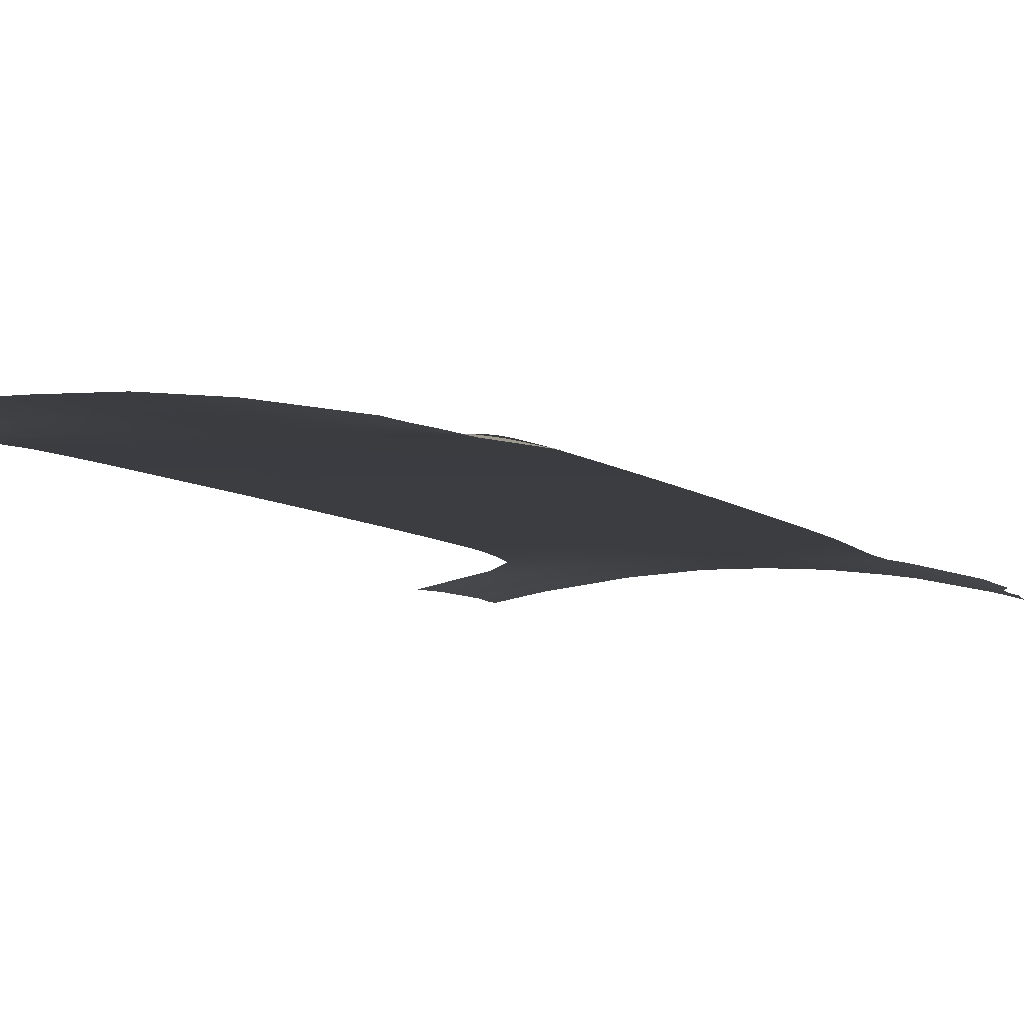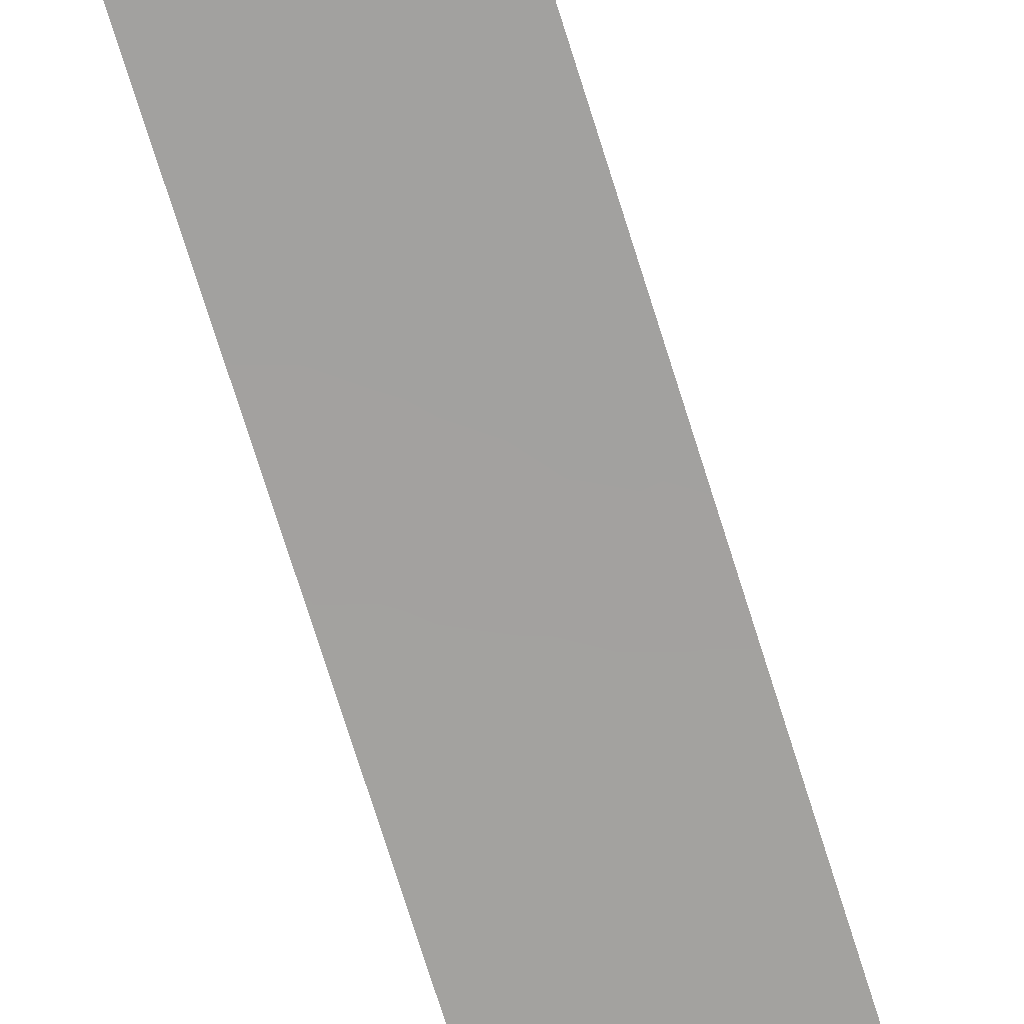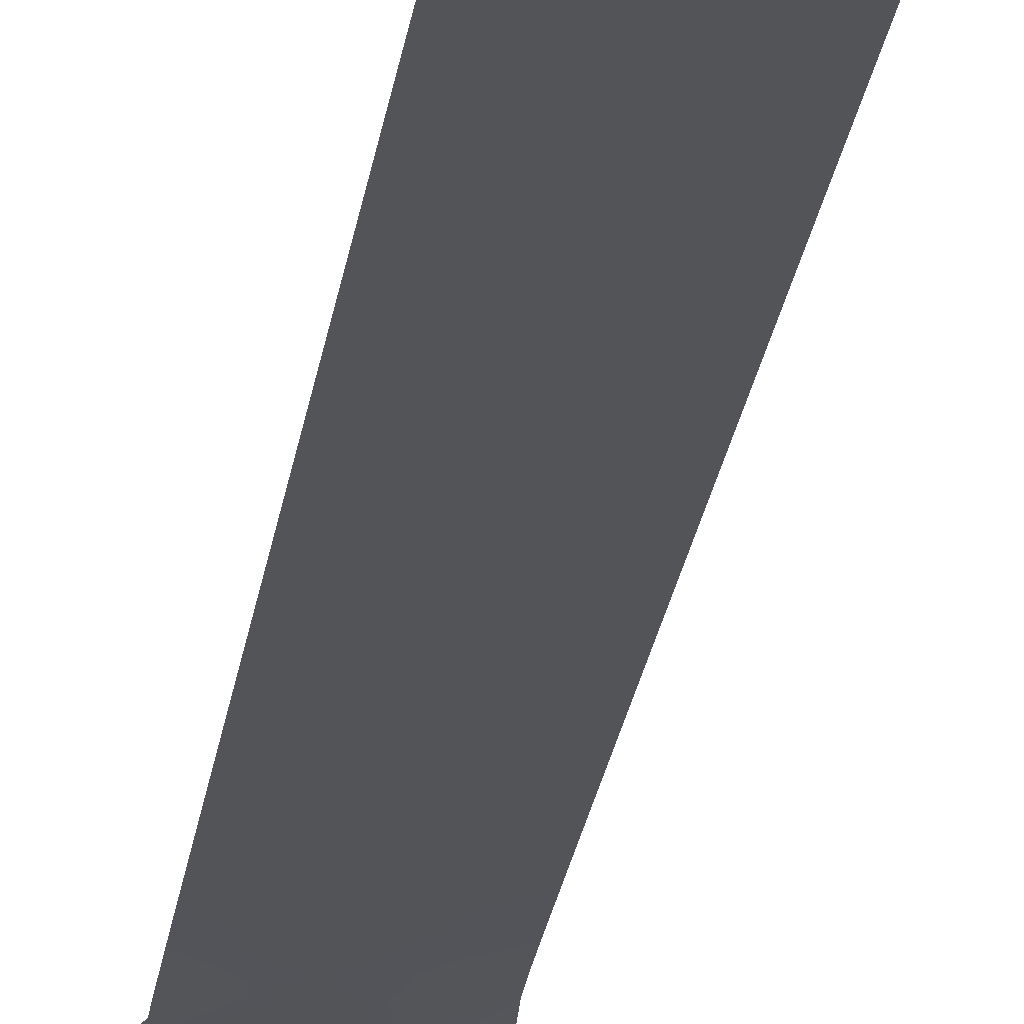
<metadata>
{"format":"obj","ext":"obj","renderer":"f3d","projection":"perspective","resolution":1024,"background":"white","views":[{"elev":-2.5,"azim":8.4,"up":"+Y"},{"elev":-72.2,"azim":17.2,"up":"+Y"},{"elev":-23.9,"azim":-7.5,"up":"+Y"}]}
</metadata>
<code>
v 1.04 31.6 -19.73
v 5 31.51 9.514
v 3.389 31.49 10.26
v 5.771 30.97 37.52
v 6.933 30.72 37.75
v 5.04 31.1 36.37
v 3.449 31.22 34.59
v 2.907 31.46 13.69
v -2.151 31.39 13.52
v 5 31.5 11.33
v 5 31.42 22.45
v 3.318 31.39 22.8
v -3.301 30.98 50
v -5.218 30.72 50
v -5.363 30.72 49
v -1.476 31.43 7.869
v 2.98 31.12 42.63
v 6.557 30.72 39.74
v 1.997 31.5 5.123
v 0.3079 31.28 32.48
v -3.188 31.54 -23.24
v -1.373 31.42 10.07
v 1.07 31.41 16.17
v -3.333 31.33 19.92
v -3.484 31.32 21.63
v -1.582 31.35 20.77
v -5 31.5 -20.19
v 0.9817 31.57 -11.99
v 6.125 31.2 -48.36
v 8.349 30.72 -48.02
v 2.34 31.6 -15.22
v 5.036 31.39 -50
v -7.493 30.72 -48.1
v -7.525 30.72 -50
v 0.5705 31.71 -50
v 3.661 31.55 -45.3
v 2.51 31.64 -43.71
v -0.2186 31.6 -27.78
v 0.02455 31.6 -25.49
v 4.185 31.49 -50
v 2.439 31.65 -50
v 5 31.55 4.544
v -0.3789 31.47 3.536
v -2.088 31.45 3.155
v 0.3046 31.45 9.181
v 2.013 31.47 8.891
v 0.2227 31.7 -47.43
v 2.753 31.64 -47.56
v -0.2635 31.41 13.44
v 3.591 31.65 -26.57
v -1.004 31.14 50
v 8.699 30.72 -39.2
v 8.683 30.72 -38
v 8.385 30.72 -41.26
v 8.073 30.93 -37.99
v 7.383 30.95 -50
v 1.824 31.22 37.56
v 2.038 31.2 39.19
v 8.315 30.72 -50
v -6.151 31.02 -45.89
v -5.058 31.21 -47.31
v 5 31.48 13.84
v 5 31.47 15.87
v -0.9175 31.47 1.631
v 0.7642 31.5 1.631
v 2.951 31.53 2.201
v 5 31.57 0.3704
v 5 31.56 1.676
v 3.673 31.55 0.7715
v -3.376 31.42 4.626
v 1.382 31.18 44.07
v -5 31.38 8.471
v -5 31.38 7.729
v -3.38 31.29 26.3
v -3.312 31.27 28.44
v 2.171 31.4 20.67
v -0.4975 31.18 43.48
v 0.9702 31.19 42.27
v 5 31.59 -2.03
v -2.861 31.53 -47.57
v -3.538 31.45 -50
v 3.507 31.5 8.197
v 5 31.44 20.11
v -3.24 31.48 -7.475
v 5 31.45 17.69
v 5 31.53 6.889
v 5 31.55 3.281
v 3.034 31.45 15.3
v 3.038 31.43 17.1
v 3.165 31.52 4.146
v 0.1494 31.3 30.42
v 1.04 31.58 -13.91
v 2.919 31.6 -13.04
v -1.908 31.26 31.78
v 2.839 31.59 -10.64
v 0.9128 31.56 -10.11
v 0.02456 31.46 6.926
v 2.112 31.3 31.39
v -3.243 31.39 10.92
v 3.053 31.64 -32.88
v 2.972 31.63 -34.99
v -5 31.34 14.21
v -5 31.35 13.56
v -3.443 31.54 -27.62
v -3.435 31.54 -29.75
v 1.73 31.54 -3.979
v 1.482 31.55 -5.479
v -2.223 31.55 -37.71
v -0.6086 31.6 -32.3
v 0.1284 31.37 20.85
v 1.897 31.57 -8.59
v 5.001 31.37 27.4
v 3.385 31.34 28.53
v 0.9414 31.18 50
v 1.245 31.5 3.458
v 3.298 31.55 -0.9635
v -1.973 31.54 -17.93
v -0.6711 31.56 -16.78
v 1.864 31.63 -26.62
v -2.694 31.36 16.83
v -3.648 31.36 14.71
v -0.08164 31.4 15.19
v -6.713 30.96 -39.15
v 3.562 31.31 30.68
v 2.15 31.28 33.21
v -2.744 31.54 -45.8
v -0.4812 31.54 -11.16
v -3.01 31.2 33.87
v 3.259 31.65 -28.34
v 1.224 31.64 -31.49
v -0.4392 31.6 -30.13
v -3.868 31.51 -16.76
v -2.75 31.52 -15.67
v 0.6243 31.69 -44.42
v 1.674 31.69 -45.98
v -2.72 31.53 -35.94
v 0.6796 31.6 -21.49
v -1.087 31.56 -20.07
v 0.531 31.35 24.63
v -2.611 31.18 36.03
v -1.014 31.23 36.2
v 0.6853 31.26 36.21
v 3.243 31.57 -4.922
v -2.06 31.58 -32.41
v 0.9269 31.63 -33.66
v 0.4849 31.28 34.38
v -5.13 31.21 -44.39
v -2.033 31.57 -42.14
v -1.88 31.57 -28.77
v 3.446 31.65 -24.87
v -1.58 31.57 -24.45
v -0.2124 31.55 -13.59
v -3.562 30.99 45.8
v 2.691 31.37 24.44
v 1.723 31.35 25.77
v 1.548 31.6 -17.55
v 3.052 31.63 -19.23
v 2.756 31.63 -20.92
v -5 31.48 -13.35
v -3.314 31.5 -13.54
v -6.215 31.02 -41
v -5.827 31.2 -37.58
v -1.282 31.67 -50
v -4.935 31.23 -48.66
v -5 31.51 -28.66
v -7.94 30.72 -38
v 1.698 31.65 -36.75
v -0.4767 31.65 -38.55
v 5 31.6 -4.36
v 3.192 31.56 -3.109
v 6.752 31.08 -46.53
v 4.741 30.91 44.92
v 0.6645 31.21 40.4
v 1.889 31.32 29.35
v -7.381 30.72 -45.79
v -7.45 30.72 -43.73
v 1.392 31.63 -29.13
v -2.478 31.12 42.73
v -1.498 31.15 46.17
v 1.747 31.17 45.81
v -0.2837 31.53 -8.874
v -5.004 31.26 -39.47
v 2.049 31.68 -40.36
v -3.754 31.42 2.695
v 2.672 31.15 40.87
v 2.301 31.12 47.87
v -1.337 31.2 39.79
v 1.365 31.44 12.59
v 1.721 31.46 10.75
v 3.087 31.65 -30.5
v -1.852 31.57 -26.64
v 0.7626 31.54 -6.953
v -1.268 31.51 -7.06
v 1.931 31.62 -24.19
v 3.535 31.65 -22.46
v -3.508 31.42 -43.71
v -4.245 31.35 -41.45
v 3.58 31.14 37.87
v -0.9817 31.19 41.57
v -5.356 30.72 47.28
v -5.191 30.97 36.84
v 5.559 30.72 47.81
v 5.421 30.72 50
v 2.91 31.06 50
v 5.662 31.27 -44.62
v 7.302 30.97 -44.78
v 5.95 31.24 -42.06
v 4.188 31.5 -42.89
v 1.39 31.37 22.78
v 0.02419 31.52 -3.691
v -1.123 31.49 -2.098
v 0.2309 31.38 19.01
v -3.251 31.52 -18.98
v -7.486 30.72 -42.97
v 5 31.67 -23.02
v 2.889 31.61 -41.75
v 1.358 31.69 -42.22
v 0.5362 31.57 -15.59
v -2.07 31.5 -8.482
v -3.189 31.46 -2.321
v -6.116 30.72 39.02
v -5.996 30.81 37.72
v 3.619 31.27 32.58
v 5.029 31.23 34
v 3.066 31.58 -6.766
v -5.746 30.72 40.6
v -4.197 30.9 47.8
v -6.406 30.72 37.74
v -2.628 31.53 -39.77
v 6.017 30.72 42.54
v -1.187 31.59 -34.3
v -0.1277 31.49 -0.09341
v -1.213 31.57 -22.29
v -5 31.51 -26.15
v -3.419 31.54 -25.43
v -1.958 31.49 -3.873
v -3.499 31.44 -0.2341
v 2.81 31.2 36.39
v -5 31.42 -0.9899
v 5 31.61 -7.617
v 5 31.62 -8.598
v 5 31.63 -10.63
v -3.347 31.51 -33.9
v -5.005 31.46 -33.55
v -3.41 31.54 -31.84
v -5.008 31.38 -35.67
v -5 31.5 -31
v -5 31.49 -17.67
v 5.019 31.28 32
v 5 31.4 24.84
v 5.008 31.32 30.03
v 0.06235 31.19 47.62
v -7.585 30.72 -40.39
v -5 31.23 29.93
v -3.576 31.25 30.43
v -0.6168 31.63 -36.5
v -2.024 31.51 -10.23
v -3.666 31.48 -9.489
v 4.218 31.51 -40.42
v 2.807 31.63 -38.64
v 4.308 31.47 -48.87
v -5 31.26 26.87
v -5 31.31 20.46
v -5 31.29 22.49
v -5 31.5 -23.89
v -5 31.43 -3.552
v -1.92 31.52 -12.38
v -3.945 30.94 42.99
v 1.959 31.25 35
v -2.668 31.48 -5.676
v -5 31.49 -16.76
v -3.64 31.34 18.34
v -5 31.32 17.47
v 1.651 31.34 27.43
v -5 31.45 -8.26
v -5 31.45 -6.079
v -5 31.47 -11.33
v -3.501 31.49 -11.62
v -5 31.39 5.214
v -5 31.4 4.446
v -5 31.48 -14.61
v -5 31.46 -9.316
v -5 31.5 -22.05
v 5 31.66 -19.26
v -5 31.41 1.222
v -5 31.41 1.963
v 6.128 30.72 41.98
v 4.745 31.49 -38.36
v 5.472 31.46 -37.29
v 5 31.66 -31.45
v 5.183 31.55 -35.85
v 3.566 31.59 -36.76
v 5.023 31.63 -33.38
v 5 31.67 -29.4
v 5 31.67 -27.42
v 6.05 31.37 -37.45
v 3.71 31.63 -17.02
v 5 31.66 -20.88
v 5 31.64 -13.7
v 5 31.63 -11.59
v -5 31.31 19.88
v 5 31.6 -5.341
v -2.23 31.09 47.89
v -2.24 31.16 37.99
v -3.345 31.4 8.898
v -3.691 31.22 32.14
v -5.43 30.72 41.72
v -1.317 31.25 34.14
v 5.838 30.72 44.96
v 8.347 30.72 -43.14
v 8.446 30.72 -45.71
v 7.166 31.01 -43.18
v -5.325 30.72 46.44
v -0.7374 31.34 22.98
v -5 31.33 16.85
v -2.513 31.32 22.98
v -5 31.36 11.53
v -5 31.36 10.83
v -5 31.28 24.81
v 0.3507 31.6 -23.39
v -0.2836 31.57 -18.59
v 5.777 30.72 45.74
v -5 31.26 27.43
v -5.004 31.15 33.6
v -5 31.2 31.21
v 5 31.65 -17.19
v 5 31.67 -25.46
v 5 31.65 -15.77
v -1.372 31.54 -14.59
v -5.444 30.72 44.12
v -1.17 31.64 -48.08
v -6.039 31.05 -50
v 3.669 31 46.02
v -4.069 31.12 35.53
v -0.8271 31.38 16.84
v 3.299 31.05 44.3
v -3.682 31.04 39.37
v 4.263 30.89 47.85
v -1.503 31.44 5.351
v 4.714 30.91 43.32
v -5.094 31.06 35.25
v -1.587 31.4 12.01
v -2.044 31.13 44.54
v 3.798 31.6 -8.814
v -2.019 31.57 -30.74
v 1.199 31.53 -1.925
v -1.705 31.36 18.91
v 0.05249 31.43 11.21
v 3.838 31.63 -14.8
v -1.416 31.32 25.15
v -5.653 31.12 -42.77
v 6.599 31.2 -39.62
v -3.054 31.53 -21.14
v -3.987 31.4 -37.81
v 4.824 30.94 41.37
v 0.0641 31.33 26.38
v 2.143 31.62 -22.37
v 3.285 31.42 19.26
v -1.782 31.47 -0.1763
v -1.536 31.3 27.3
v 3.527 31.52 5.996
v 1.456 31.43 14.35
v -0.3483 31.69 -42.84
v 0.04622 31.32 28.35
v -0.1416 31.69 -40.71
v -1.416 31.63 -44.19
v 0.7279 31.64 -35.4
v -1.726 31.28 29.45
v -1.636 31.38 14.99
v 1.966 31.53 0.3205
v -0.07676 31.19 45.34
v 1.104 31.67 -39.07
v -3.442 31.37 12.8
v 3.256 31.36 26.28
v -3.324 31.41 6.704
v -2.768 31.45 1.22
v 3.169 31.47 12.25
v 4.183 31.08 39.42
v -0.08625 31.24 38.26
v -3.559 31.46 -4.279
v 1.74 31.48 7.226
v 0.7428 31.48 5.378
v -0.6165 31.51 -5.447
v 4.842 31.39 -46.73
v -4.083 31.36 -45.59
v 1.37 31.69 -48.09
v 3.889 31.41 21.07
v -4.347 31.02 37.8
v -3.438 31 41.01
v -0.9874 31.66 -46.35
f 18 4 5
f 10 3 2
f 15 13 14
f 13 15 227
f 25 24 26
f 24 347 26
f 29 56 30
f 29 32 56
f 332 33 34
f 38 119 39
f 40 261 41
f 46 45 97
f 348 49 342
f 55 52 53
f 52 55 352
f 386 35 41
f 57 198 58
f 56 59 30
f 62 88 8
f 237 359 376
f 67 68 69
f 44 339 70
f 72 73 305
f 75 74 360
f 10 377 3
f 82 2 3
f 358 85 83
f 86 2 82
f 86 82 361
f 342 22 348
f 348 188 49
f 11 250 12
f 358 89 85
f 90 87 42
f 66 68 87
f 89 63 85
f 61 60 33
f 66 90 115
f 92 93 28
f 92 31 93
f 308 94 20
f 20 91 98
f 373 99 342
f 99 305 22
f 145 101 100
f 102 103 121
f 106 210 107
f 109 145 130
f 43 64 65
f 43 65 115
f 303 252 51
f 252 114 51
f 133 117 118
f 121 369 120
f 43 115 382
f 8 88 362
f 88 23 362
f 98 124 223
f 93 95 28
f 130 177 131
f 132 117 133
f 1 138 137
f 155 139 154
f 365 148 363
f 50 150 119
f 127 267 152
f 267 329 152
f 95 96 28
f 159 278 277
f 166 123 162
f 104 165 105
f 48 36 135
f 167 256 168
f 169 79 170
f 29 171 384
f 176 175 60
f 146 125 269
f 181 127 96
f 127 28 96
f 278 160 267
f 111 181 96
f 96 95 111
f 217 365 363
f 376 44 184
f 293 100 101
f 198 4 378
f 61 126 385
f 187 379 173
f 252 180 186
f 142 146 269
f 377 189 3
f 369 122 335
f 361 82 381
f 149 38 191
f 193 192 383
f 119 194 39
f 150 195 194
f 194 119 150
f 174 91 364
f 373 342 9
f 238 6 198
f 78 199 173
f 389 187 199
f 200 227 15
f 114 252 186
f 204 338 203
f 204 114 186
f 204 186 338
f 139 209 154
f 175 33 60
f 80 61 164
f 222 388 221
f 7 223 224
f 95 344 111
f 225 111 344
f 116 67 69
f 69 370 116
f 66 65 370
f 337 226 221
f 192 181 111
f 98 91 174
f 303 13 227
f 13 303 51
f 222 221 228
f 339 16 375
f 20 94 91
f 182 229 354
f 144 231 109
f 231 145 109
f 103 373 121
f 209 12 154
f 365 168 229
f 232 370 65
f 98 223 125
f 233 137 138
f 173 58 185
f 12 209 76
f 225 192 111
f 184 44 70
f 94 368 91
f 211 236 210
f 238 198 57
f 239 220 237
f 287 230 355
f 157 1 158
f 240 344 241
f 104 235 234
f 234 165 104
f 243 245 244
f 190 294 129
f 245 105 247
f 105 165 247
f 244 245 247
f 248 27 213
f 223 124 249
f 108 136 354
f 155 356 139
f 112 251 113
f 6 4 198
f 250 112 374
f 113 251 124
f 112 113 374
f 224 6 7
f 209 314 110
f 124 251 249
f 224 223 249
f 319 25 316
f 161 214 351
f 254 75 255
f 223 7 125
f 7 269 125
f 73 375 305
f 17 71 78
f 40 32 261
f 74 75 323
f 263 25 264
f 276 270 380
f 38 39 191
f 1 137 158
f 131 345 109
f 127 257 267
f 44 376 64
f 231 256 367
f 32 29 261
f 29 384 261
f 143 106 107
f 245 243 144
f 270 383 236
f 383 192 107
f 192 225 107
f 225 143 107
f 133 281 132
f 220 266 380
f 220 380 236
f 48 41 261
f 30 311 171
f 311 206 171
f 115 65 66
f 315 120 272
f 146 308 20
f 259 208 207
f 276 275 84
f 270 276 84
f 243 136 231
f 231 144 243
f 279 375 73
f 184 70 280
f 281 271 132
f 282 277 258
f 278 159 160
f 188 348 189
f 21 283 265
f 298 157 158
f 208 216 37
f 160 159 281
f 258 277 278
f 220 239 266
f 275 282 258
f 353 27 283
f 271 248 132
f 248 213 132
f 234 235 265
f 235 21 265
f 286 285 184
f 184 280 286
f 90 42 361
f 361 381 19
f 36 205 208
f 170 79 116
f 68 66 69
f 45 16 97
f 77 343 178
f 178 199 77
f 294 190 290
f 291 293 101
f 101 292 291
f 290 190 100
f 290 100 293
f 289 291 292
f 327 50 295
f 294 295 129
f 295 50 129
f 352 55 296
f 288 289 292
f 296 289 288
f 355 230 340
f 297 31 156
f 192 193 181
f 298 284 157
f 93 299 300
f 24 263 301
f 301 272 24
f 95 93 300
f 260 292 167
f 225 302 143
f 302 225 240
f 240 225 344
f 303 153 179
f 257 181 219
f 173 379 58
f 360 350 356
f 155 374 274
f 131 38 149
f 219 193 84
f 143 170 106
f 337 388 304
f 128 306 94
f 128 94 308
f 16 22 305
f 229 197 148
f 353 21 233
f 307 226 389
f 256 231 136
f 334 128 140
f 128 308 140
f 383 107 210
f 29 30 171
f 346 211 210
f 252 179 371
f 230 309 340
f 160 281 133
f 329 267 160
f 109 345 144
f 194 195 357
f 129 50 119
f 119 177 129
f 272 120 347
f 113 174 274
f 206 310 312
f 310 206 311
f 77 371 343
f 347 335 212
f 259 260 183
f 208 259 216
f 369 335 120
f 227 313 153
f 200 313 227
f 199 78 77
f 211 346 232
f 82 46 381
f 130 145 100
f 314 350 316
f 110 314 26
f 139 350 314
f 99 317 318
f 318 72 305
f 375 279 70
f 279 280 70
f 272 301 273
f 121 120 315
f 317 373 103
f 317 99 373
f 161 253 214
f 24 272 347
f 319 264 25
f 272 273 315
f 364 368 360
f 77 78 71
f 218 31 92
f 346 170 116
f 288 260 259
f 183 372 365
f 303 179 252
f 105 245 345
f 109 130 131
f 212 335 23
f 7 6 238
f 238 269 7
f 197 229 182
f 142 141 146
f 196 148 197
f 365 229 148
f 214 176 351
f 176 147 351
f 17 185 355
f 132 213 117
f 138 117 213
f 117 138 321
f 39 320 151
f 320 233 151
f 118 117 321
f 263 24 25
f 39 194 320
f 194 357 320
f 310 54 312
f 335 122 23
f 21 151 233
f 156 31 218
f 322 202 338
f 197 161 351
f 20 98 125
f 125 146 20
f 262 74 323
f 118 321 156
f 321 1 156
f 201 334 388
f 209 139 314
f 341 324 334
f 190 130 100
f 323 75 254
f 43 339 44
f 375 70 339
f 16 339 97
f 388 222 201
f 319 74 262
f 324 325 306
f 316 350 319
f 274 356 155
f 233 320 137
f 37 36 208
f 37 216 217
f 217 134 37
f 134 135 37
f 36 37 135
f 49 122 369
f 227 153 303
f 21 235 151
f 142 379 141
f 238 57 142
f 269 238 142
f 104 105 149
f 149 191 104
f 67 116 79
f 95 300 242
f 50 327 150
f 150 215 195
f 327 215 150
f 157 284 297
f 298 158 195
f 215 298 195
f 326 328 297
f 328 299 349
f 299 93 349
f 302 169 143
f 169 170 143
f 172 340 309
f 170 346 106
f 346 210 106
f 176 60 147
f 115 90 19
f 258 257 219
f 329 133 118
f 127 152 28
f 152 92 28
f 208 205 207
f 113 124 174
f 124 98 174
f 74 350 360
f 336 17 340
f 174 364 274
f 99 22 342
f 329 118 218
f 218 92 152
f 312 205 206
f 82 3 46
f 3 189 46
f 189 45 46
f 236 383 210
f 216 183 217
f 352 259 207
f 66 87 90
f 389 337 187
f 140 304 388
f 233 138 353
f 258 278 257
f 267 257 278
f 127 181 257
f 1 321 138
f 178 268 389
f 330 307 268
f 84 275 258
f 258 219 84
f 43 44 64
f 309 322 172
f 182 161 197
f 177 130 190
f 168 372 167
f 388 334 140
f 212 23 89
f 88 63 89
f 134 217 363
f 25 26 316
f 292 260 288
f 158 137 357
f 362 49 188
f 188 377 8
f 320 357 137
f 48 261 384
f 64 232 65
f 330 153 313
f 255 368 94
f 325 254 255
f 306 325 255
f 255 94 306
f 235 191 151
f 191 39 151
f 235 104 191
f 118 156 218
f 45 189 348
f 22 16 45
f 180 333 186
f 17 336 71
f 385 60 61
f 147 60 385
f 182 123 161
f 123 182 162
f 164 332 81
f 379 142 57
f 268 153 330
f 58 379 57
f 173 199 187
f 338 202 203
f 180 336 333
f 171 205 384
f 206 205 171
f 226 337 389
f 71 336 180
f 185 378 355
f 334 324 128
f 120 335 347
f 123 166 253
f 123 253 161
f 333 336 172
f 382 339 43
f 172 322 333
f 333 338 186
f 322 338 333
f 172 336 340
f 389 199 178
f 196 126 366
f 201 341 334
f 306 128 324
f 126 390 366
f 207 205 312
f 361 42 86
f 256 136 108
f 177 119 38
f 178 343 268
f 108 229 168
f 242 344 95
f 21 353 283
f 9 342 49
f 157 297 156
f 160 133 329
f 131 177 38
f 345 245 144
f 149 345 131
f 370 346 116
f 346 370 232
f 102 121 315
f 105 345 149
f 343 153 268
f 241 344 242
f 297 284 326
f 328 349 297
f 297 349 31
f 349 93 31
f 350 74 319
f 197 351 196
f 168 256 108
f 45 348 22
f 351 147 196
f 352 54 52
f 8 377 62
f 386 47 35
f 71 371 77
f 58 378 185
f 138 213 353
f 156 1 157
f 354 229 108
f 369 121 9
f 12 250 154
f 355 340 17
f 182 354 162
f 243 244 246
f 246 162 354
f 354 136 246
f 356 350 139
f 27 353 213
f 288 259 352
f 364 356 274
f 356 364 360
f 296 288 352
f 4 18 378
f 88 89 23
f 110 212 76
f 190 129 177
f 18 355 378
f 355 18 287
f 136 243 246
f 358 212 89
f 63 88 62
f 360 368 75
f 362 122 49
f 367 167 101
f 364 91 368
f 134 363 366
f 145 367 101
f 359 237 220
f 154 250 374
f 75 368 255
f 256 167 367
f 365 217 183
f 358 76 212
f 231 367 145
f 135 386 48
f 90 361 19
f 179 153 343
f 259 183 216
f 318 305 99
f 49 369 9
f 232 359 211
f 23 122 362
f 274 374 113
f 180 371 71
f 47 134 390
f 66 370 69
f 193 219 181
f 252 371 180
f 372 168 365
f 185 17 78
f 173 185 78
f 372 260 167
f 260 372 183
f 377 10 62
f 371 179 343
f 134 366 390
f 386 41 48
f 148 196 366
f 373 9 121
f 375 16 305
f 376 184 285
f 377 188 189
f 363 148 366
f 378 58 198
f 8 362 188
f 270 84 193
f 304 379 187
f 35 47 331
f 154 374 155
f 141 140 308
f 146 141 308
f 11 12 387
f 76 358 387
f 276 380 266
f 380 270 236
f 384 36 48
f 97 339 382
f 19 382 115
f 304 140 141
f 304 141 379
f 80 390 126
f 359 232 64
f 376 359 64
f 381 46 97
f 382 381 97
f 80 164 81
f 220 236 211
f 384 205 36
f 382 19 381
f 196 147 385
f 195 158 357
f 152 329 218
f 337 304 187
f 193 383 270
f 76 209 110
f 359 220 211
f 386 135 47
f 76 387 12
f 80 126 61
f 388 337 221
f 239 237 285
f 237 376 285
f 110 347 212
f 135 134 47
f 11 387 83
f 387 358 83
f 163 331 81
f 331 80 81
f 54 352 207
f 54 207 312
f 268 307 389
f 316 26 314
f 167 292 101
f 80 331 390
f 35 331 163
f 196 385 126
f 331 47 390
f 33 332 164
f 33 164 61
f 26 347 110

</code>
